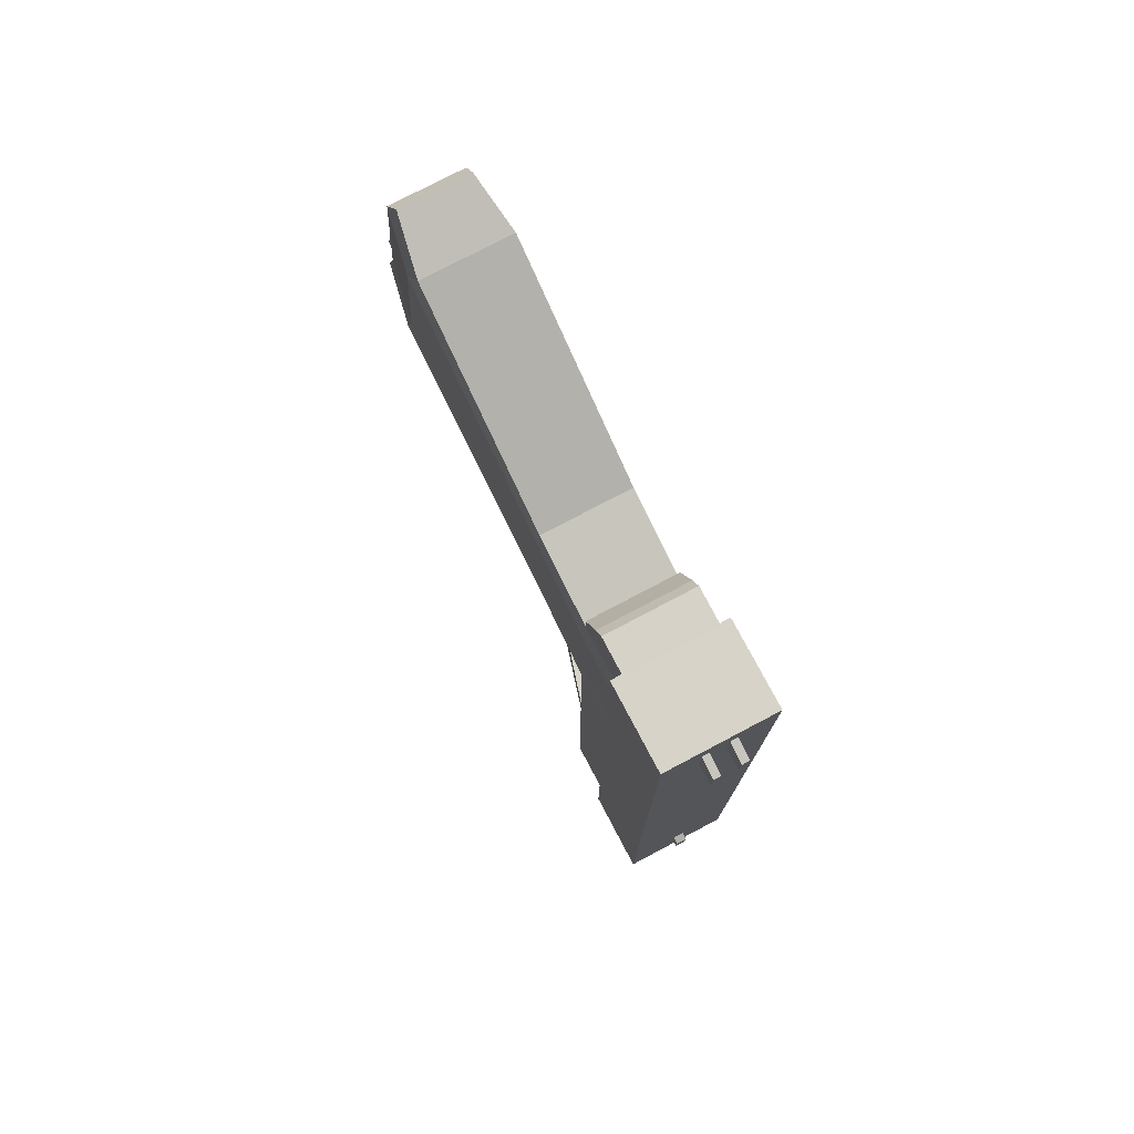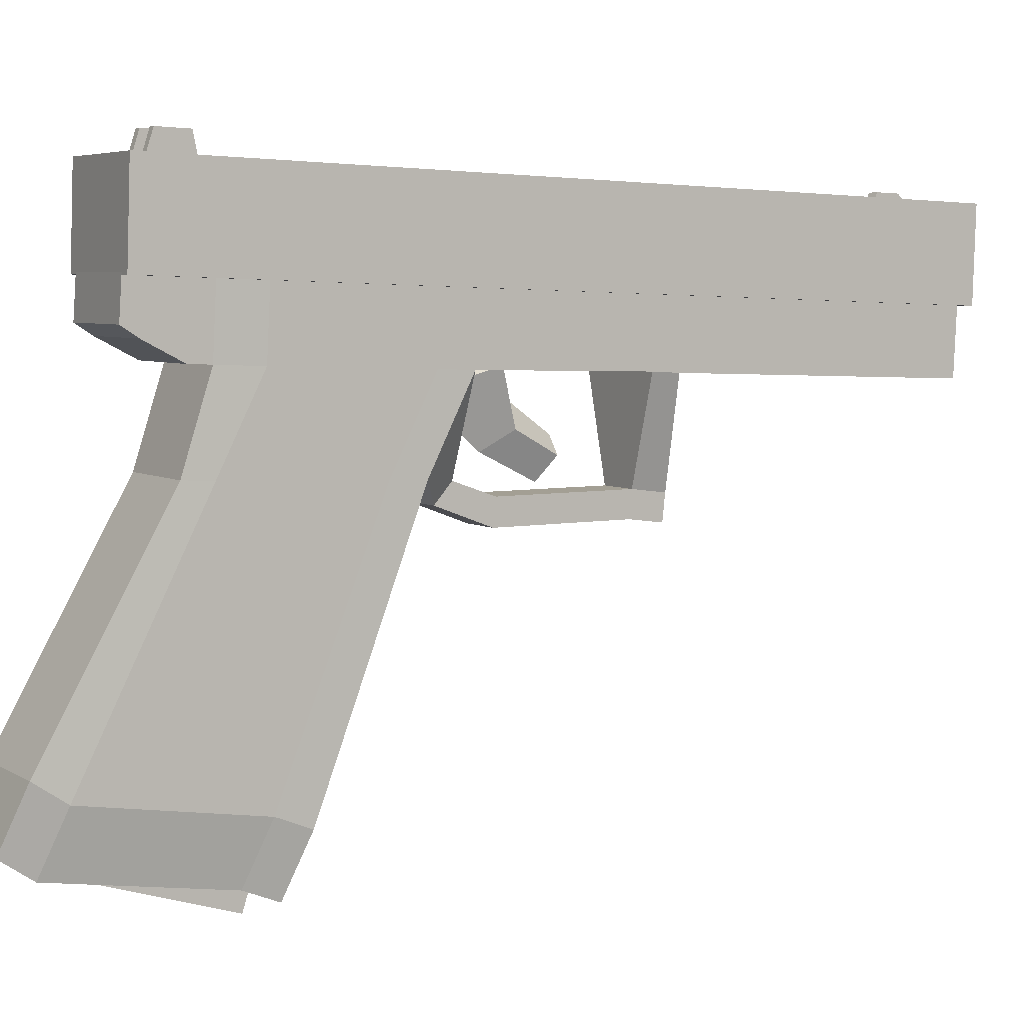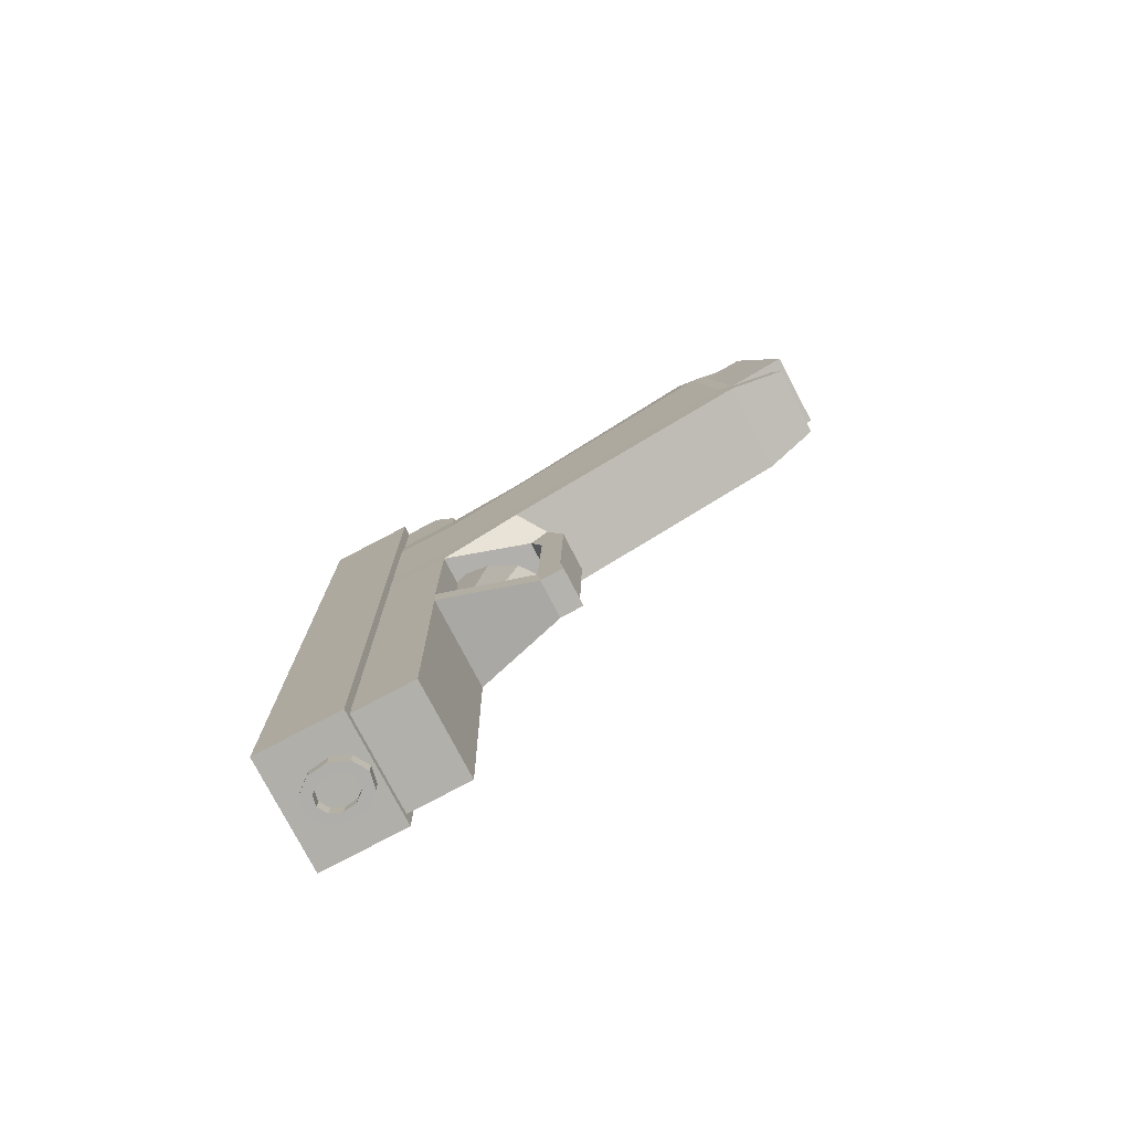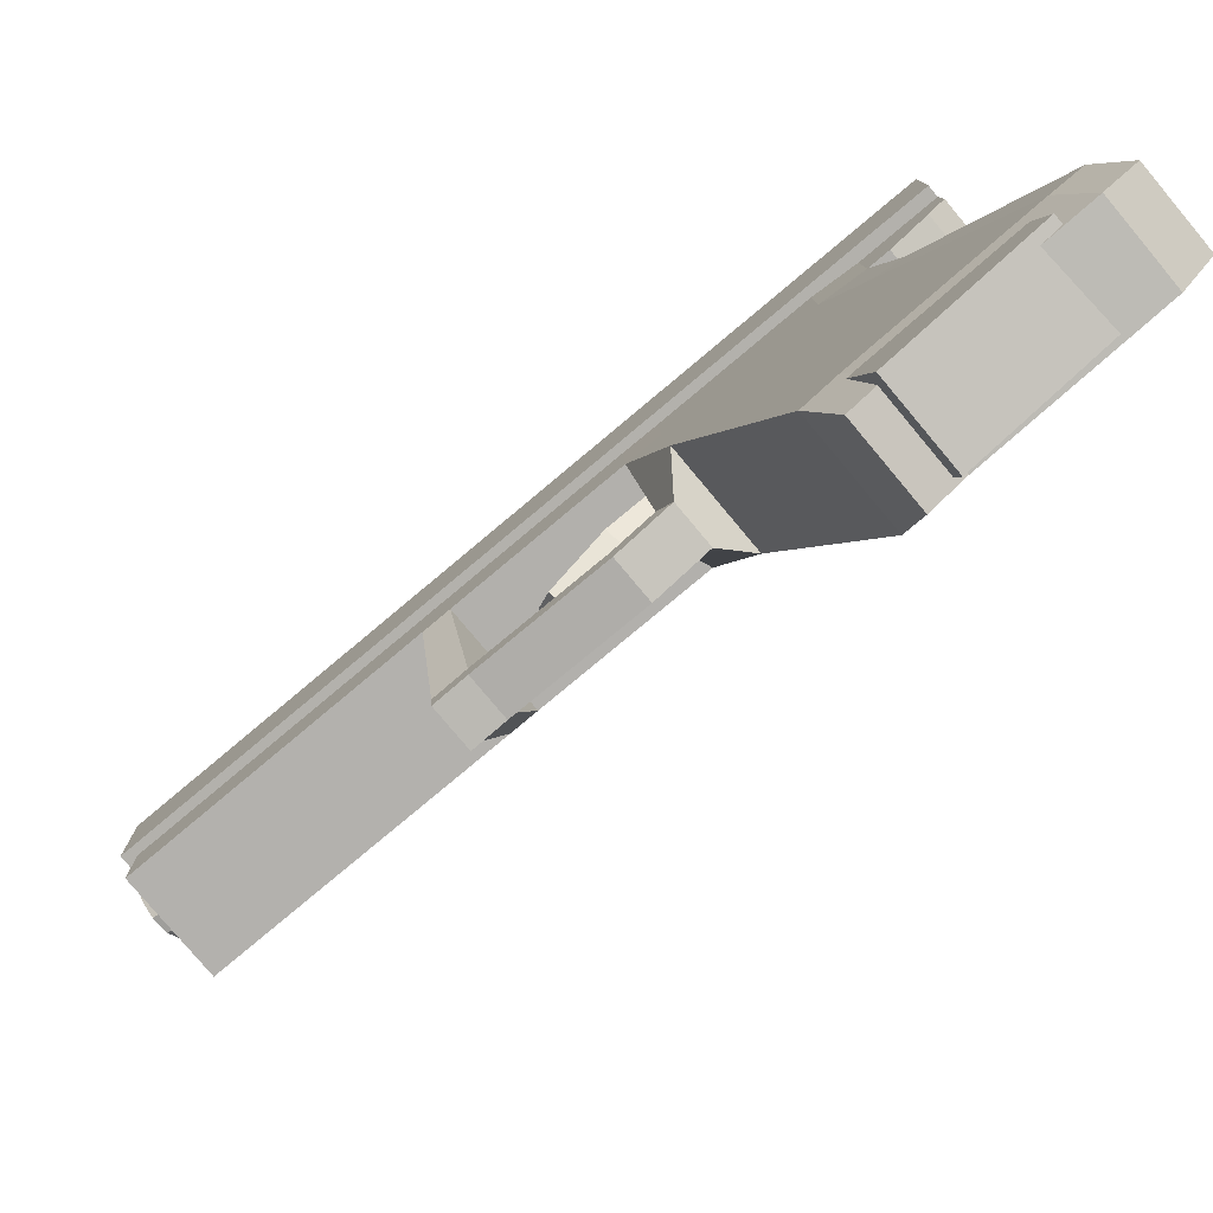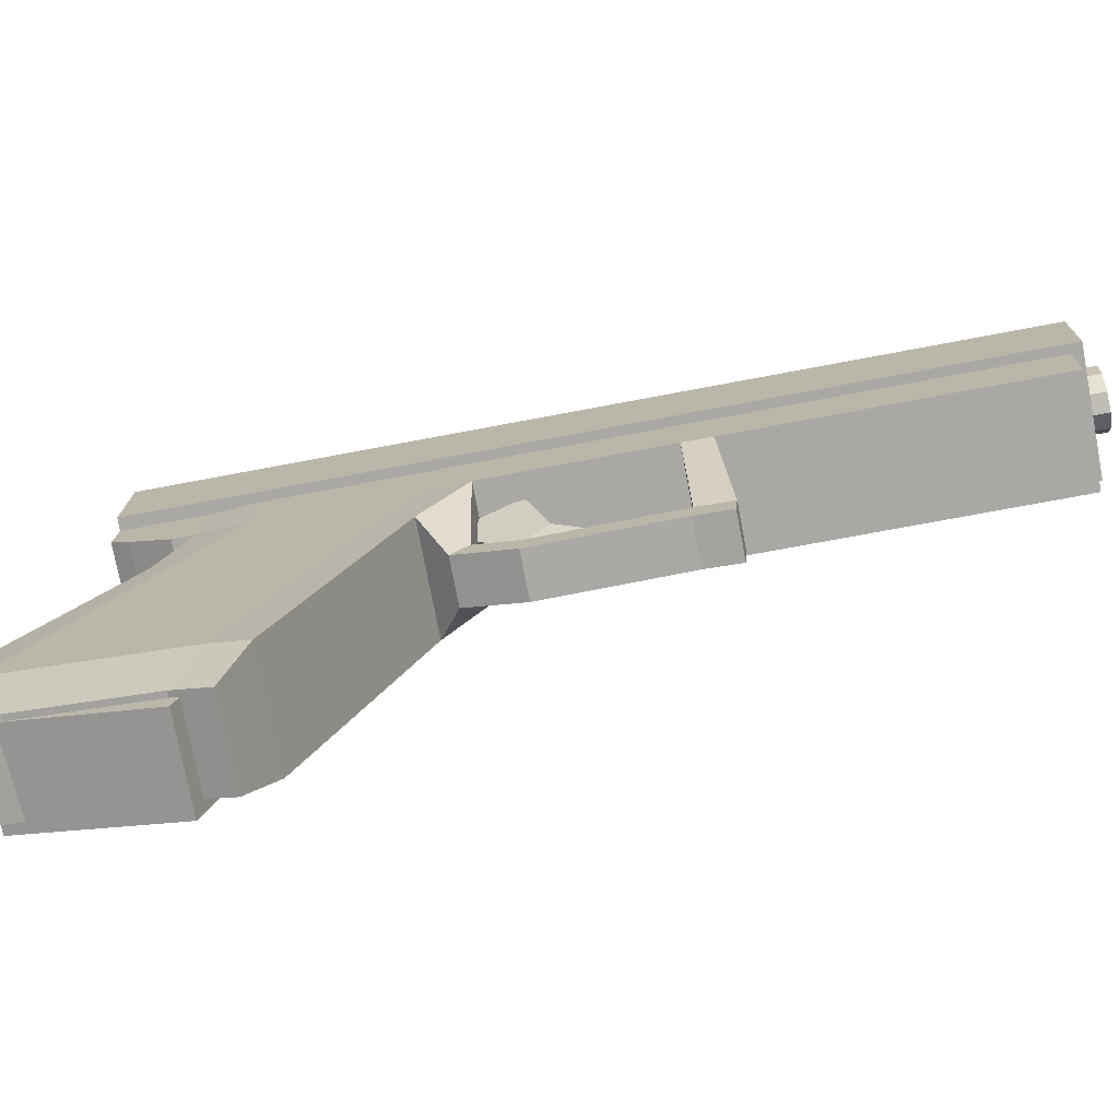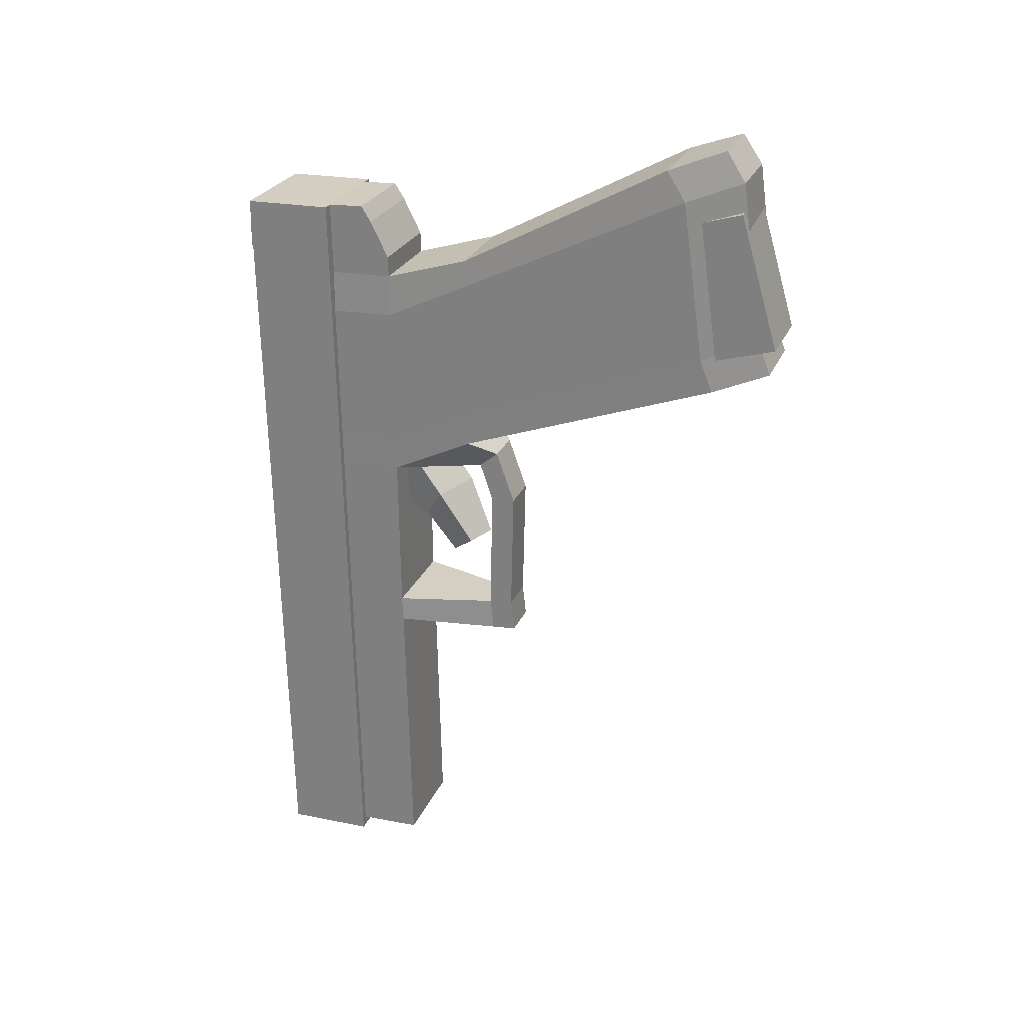
<metadata>
{"format":"obj","ext":"obj","renderer":"f3d","projection":"perspective","resolution":1024,"background":"white","views":[{"elev":74.8,"azim":151.0,"up":"+Z"},{"elev":3.9,"azim":60.7,"up":"+Y"},{"elev":-76.5,"azim":-63.7,"up":"+Z"},{"elev":-77.3,"azim":-49.2,"up":"+Y"},{"elev":-76.5,"azim":101.7,"up":"+Y"},{"elev":26.7,"azim":-72.0,"up":"+Z"}]}
</metadata>
<code>
o Cube.003
v 0.0425 0.1698 -0.1207
v 0.05837 0.1978 -0.2074
v 0.01404 0.2294 -0.2181
v -0.001819 0.2015 -0.1313
v 0.03215 0.1107 -0.1947
v -0.01217 0.1424 -0.2053
v -0.002387 0.1649 -0.2418
v 0.04193 0.1332 -0.2311
v 0.02917 0.1054 -0.2873
v 0.000886 0.1257 -0.2941
v 0.01941 0.07809 -0.2664
v -0.008869 0.09831 -0.2732
f 1 2 3 4
f 5 1 4 6
f 6 4 3 7
f 7 3 2 8
f 1 5 8 2
f 7 8 9 10
f 8 5 11 9
f 5 6 12 11
f 6 7 10 12
f 11 12 10 9
o Cube.002
v 0.0617 -0.2715 0.2478
v -0.03772 -0.2685 0.2492
v -0.0416 -0.3199 0.0783
v 0.05782 -0.3229 0.07693
v 0.07414 0.2097 0.1028
v 0.07025 0.1583 -0.0681
v -0.02917 0.1612 -0.06674
v -0.02528 0.2126 0.1041
f 13 14 15 16
f 17 18 19 20
f 13 17 20 14
f 14 20 19 15
f 15 19 18 16
f 17 13 16 18
o Cube.001
v 0.1038 0.2819 0.2039
v -0.03958 0.2849 0.2061
v -0.05498 0.2628 -0.7738
v 0.08842 0.2597 -0.776
v 0.1061 0.3926 0.2013
v 0.09073 0.3705 -0.7785
v -0.05266 0.3735 -0.7763
v -0.03727 0.3956 0.2035
v 0.02682 0.3706 -0.7337
v 0.02728 0.3828 -0.7204
v 0.02772 0.3834 -0.6923
v 0.02758 0.3724 -0.6862
v 0.01343 0.3837 -0.6921
v 0.01299 0.3831 -0.7202
v 0.01253 0.3709 -0.7335
v 0.01329 0.3727 -0.6859
v 0.01995 0.3897 0.1142
v 0.02067 0.4194 0.1205
v 0.02128 0.4202 0.159
v 0.0208 0.3909 0.1681
v 0.01172 0.4204 0.1592
v 0.01111 0.4196 0.1206
v 0.01039 0.3899 0.1144
v 0.01123 0.3911 0.1683
v 0.05507 0.4186 0.12
v 0.04551 0.4188 0.1201
v 0.04611 0.4197 0.1586
v 0.05568 0.4195 0.1585
v 0.05434 0.3889 0.1137
v 0.04478 0.3891 0.1138
v 0.05519 0.3902 0.1676
v 0.04563 0.3904 0.1677
f 21 22 23 24
f 25 26 27 28
f 21 25 28 22
f 22 28 27 23
f 23 27 26 24
f 25 21 24 26
f 29 30 31 32
f 33 34 35 36
f 31 33 36 32
f 32 36 35 29
f 29 35 34 30
f 30 34 33 31
f 37 38 39 40
f 41 42 43 44
f 39 41 44 40
f 40 44 43 37
f 37 43 42 38
f 38 42 41 39
f 45 46 47 48
f 49 50 46 45
f 51 52 50 49
f 48 47 52 51
f 47 46 50 52
f 49 45 48 51
o Cube.004
v -0.03893 -0.1958 0.2581
v -0.03495 0.0955 0.115
v -0.03779 0.09171 -0.06635
v -0.04266 -0.2256 0.05455
v 0.08768 0.0929 0.1131
v 0.08369 -0.1984 0.2563
v 0.07996 -0.2282 0.05269
v 0.08484 0.08912 -0.06821
v 0.07927 -0.2445 0.01145
v 0.08446 0.08793 -0.1097
v -0.03873 0.09054 -0.1078
v -0.04392 -0.2419 0.01333
v -0.03459 -0.1709 0.2951
v -0.03115 0.09673 0.1489
v 0.08498 0.09427 0.1472
v 0.08154 -0.1734 0.2934
v 0.08913 0.1987 0.06137
v 0.08673 0.2004 0.1146
v -0.0294 0.2029 0.1164
v -0.03349 0.2013 0.06324
v -0.03634 0.1975 -0.1181
v -0.03727 0.1964 -0.1596
v 0.08591 0.1938 -0.1615
v 0.08629 0.1949 -0.12
v -0.02253 -0.2421 0.3226
v 0.06731 -0.244 0.3212
v 0.06873 -0.269 0.2841
v -0.02613 -0.267 0.2856
v 0.06424 -0.3151 0.03932
v -0.03105 -0.3131 0.04077
v -0.02986 -0.2968 0.082
v 0.065 -0.2988 0.08055
v 0.08798 0.2773 -0.1232
v 0.09083 0.2811 0.05815
v -0.0318 0.2837 0.06002
v -0.03464 0.2799 -0.1213
v 0.0876 0.2761 -0.1647
v -0.03558 0.2787 -0.1628
v -0.02771 0.2852 0.1131
v 0.08842 0.2828 0.1114
v -0.02729 0.2859 0.1393
v 0.08883 0.2835 0.1375
v 0.08714 0.2011 0.1407
v -0.02899 0.2036 0.1425
v 0.08833 0.2245 0.1867
v -0.02779 0.2269 0.1885
v -0.02656 0.2872 0.1857
v 0.08957 0.2847 0.1839
v -0.02624 0.2877 0.2058
v 0.08989 0.2853 0.204
v 0.0889 0.2371 0.2066
v -0.02722 0.2395 0.2084
v 0.04793 0.05974 -0.1352
v 0.04813 0.0838 -0.1554
v -0.004017 0.0849 -0.1546
v -0.004219 0.06085 -0.1345
v -0.005765 0.03636 -0.202
v 0.04639 0.03526 -0.2028
v -0.005149 0.06762 -0.205
v 0.047 0.06651 -0.2058
v 0.04398 0.03808 -0.3643
v 0.0446 0.06934 -0.3673
v -0.007551 0.07044 -0.3665
v -0.008167 0.03918 -0.3636
v -0.008899 0.03431 -0.4048
v 0.04325 0.03321 -0.4056
v -0.008283 0.06557 -0.4078
v 0.04387 0.06446 -0.4086
v -0.04101 0.1919 -0.399
v 0.08217 0.1893 -0.4008
v 0.0827 0.1908 -0.3678
v -0.04048 0.1934 -0.366
v 0.08434 0.2706 -0.3711
v -0.03884 0.2732 -0.3693
v 0.08382 0.2697 -0.4039
v -0.03936 0.2723 -0.4021
v 0.07651 0.1806 -0.7604
v 0.07816 0.261 -0.7635
v -0.04502 0.2636 -0.7617
v -0.04668 0.1832 -0.7585
v 0.04155 0.3352 -0.7949
v 0.04652 0.3408 -0.4762
v 0.05553 0.3177 -0.4759
v 0.05056 0.3121 -0.7947
v 0.05173 0.2923 -0.4754
v 0.04676 0.2868 -0.7942
v 0.03657 0.2745 -0.4749
v 0.0316 0.2689 -0.7936
v 0.01585 0.2709 -0.4745
v 0.01087 0.2653 -0.7932
v -0.002528 0.283 -0.4744
v -0.007502 0.2774 -0.7932
v -0.01154 0.3061 -0.4747
v -0.01651 0.3005 -0.7934
v -0.007737 0.3314 -0.4752
v -0.01271 0.3258 -0.7939
v 0.007421 0.3493 -0.4757
v 0.002448 0.3437 -0.7945
v 0.02815 0.3529 -0.4761
v 0.02317 0.3473 -0.7949
v 0.03841 0.31 -0.7944
v 0.03267 0.3248 -0.7946
v 0.03599 0.2938 -0.7941
v 0.02632 0.2824 -0.7938
v 0.0131 0.2802 -0.7935
v 0.00138 0.2879 -0.7935
v -0.004366 0.3026 -0.7937
v -0.001942 0.3188 -0.794
v 0.007726 0.3302 -0.7943
v 0.02094 0.3325 -0.7946
v 0.04118 0.3131 -0.6169
v 0.03544 0.3279 -0.6171
v 0.03876 0.297 -0.6166
v 0.02909 0.2855 -0.6162
v 0.01587 0.2833 -0.616
v 0.004151 0.291 -0.6159
v -0.001596 0.3057 -0.6161
v 0.000828 0.3219 -0.6164
v 0.0105 0.3333 -0.6168
v 0.02372 0.3356 -0.617
f 53 54 55 56
f 57 58 59 60
f 60 59 61 62
f 56 55 63 64
f 64 63 62 61
f 54 53 65 66
f 58 57 67 68
f 68 67 66 65
f 67 57 69 70
f 66 67 70 71
f 54 66 71 72
f 63 55 73 74
f 60 62 75 76
f 55 54 72 73
f 57 60 76 69
f 68 65 77 78
f 58 68 78 79
f 65 53 80 77
f 64 61 81 82
f 56 64 82 83
f 61 59 84 81
f 53 56 83 80
f 59 58 79 84
f 79 80 83 84
f 84 83 82 81
f 80 79 78 77
f 69 76 85 86
f 73 72 87 88
f 76 75 89 85
f 74 73 88 90
f 72 71 91 87
f 70 69 86 92
f 86 85 88 87
f 88 85 89 90
f 86 87 91 92
f 92 91 93 94
f 70 92 94 95
f 91 71 96 93
f 71 70 95 96
f 96 95 97 98
f 93 96 98 99
f 95 94 100 97
f 94 93 99 100
f 100 99 101 102
f 97 100 102 103
f 99 98 104 101
f 98 97 103 104
f 104 103 102 101
f 75 62 105 106
f 74 75 106 107
f 63 74 107 108
f 62 63 108 105
f 105 108 109 110
f 108 107 111 109
f 107 106 112 111
f 106 105 110 112
f 112 110 113 114
f 111 112 114 115
f 109 111 115 116
f 110 109 116 113
f 113 116 117 118
f 116 115 119 117
f 114 113 118 120
f 118 117 119 120
f 120 119 121 122
f 114 120 122 123
f 119 115 124 121
f 115 114 123 124
f 124 123 122 121
f 90 89 125 126
f 74 90 126 124
f 89 75 123 125
f 75 74 124 123
f 125 123 122 127
f 124 126 128 121
f 126 125 127 128
f 127 122 129 130
f 121 128 131 132
f 128 127 130 131
f 122 121 132 129
f 129 132 131 130
f 133 134 135 136
f 136 135 137 138
f 138 137 139 140
f 140 139 141 142
f 142 141 143 144
f 144 143 145 146
f 146 145 147 148
f 148 147 149 150
f 150 149 151 152
f 152 151 134 133
f 133 136 153 154
f 136 138 155 153
f 138 140 156 155
f 140 142 157 156
f 142 144 158 157
f 144 146 159 158
f 146 148 160 159
f 148 150 161 160
f 150 152 162 161
f 152 133 154 162
f 154 153 163 164
f 153 155 165 163
f 155 156 166 165
f 156 157 167 166
f 157 158 168 167
f 158 159 169 168
f 159 160 170 169
f 160 161 171 170
f 161 162 172 171
f 162 154 164 172
o Cylinder
v 0.05251 0.2809 0.155
v 0.05433 0.3106 0.04109
v 0.06425 0.2846 0.1561
v 0.06607 0.3143 0.04222
v 0.07366 0.2923 0.1583
v 0.07548 0.322 0.0444
v 0.0793 0.3031 0.1612
v 0.08112 0.3328 0.0473
v 0.08031 0.3151 0.1643
v 0.08213 0.3449 0.05047
v 0.07653 0.3267 0.1673
v 0.07836 0.3564 0.05343
v 0.06856 0.336 0.1696
v 0.07038 0.3658 0.05573
v 0.05759 0.3417 0.1709
v 0.05941 0.3714 0.05702
v 0.0453 0.3427 0.171
v 0.04712 0.3725 0.05711
v 0.03355 0.3391 0.1699
v 0.03537 0.3688 0.05598
v 0.02415 0.3314 0.1677
v 0.02597 0.3611 0.0538
v 0.01851 0.3206 0.1648
v 0.02033 0.3503 0.0509
v 0.0175 0.3085 0.1616
v 0.01932 0.3382 0.04773
v 0.02127 0.297 0.1587
v 0.02309 0.3267 0.04477
v 0.02925 0.2876 0.1563
v 0.03107 0.3174 0.04247
v 0.04022 0.282 0.1551
v 0.04204 0.3117 0.04118
v 0.05205 0.2873 0.1499
v 0.06198 0.2904 0.1509
v 0.06993 0.297 0.1527
v 0.0747 0.3061 0.1552
v 0.07555 0.3163 0.1578
v 0.07236 0.3261 0.1603
v 0.06562 0.3339 0.1623
v 0.05634 0.3387 0.1634
v 0.04595 0.3396 0.1635
v 0.03603 0.3366 0.1625
v 0.02807 0.33 0.1607
v 0.02331 0.3209 0.1582
v 0.02245 0.3107 0.1555
v 0.02564 0.3009 0.153
v 0.03239 0.293 0.1511
v 0.04166 0.2883 0.15
v 0.05273 0.2844 0.1415
v 0.06447 0.2881 0.1427
v 0.07387 0.2958 0.1449
v 0.07951 0.3066 0.1477
v 0.08052 0.3187 0.1509
v 0.07675 0.3302 0.1539
v 0.06877 0.3395 0.1562
v 0.0578 0.3452 0.1575
v 0.04551 0.3463 0.1576
v 0.03377 0.3426 0.1564
v 0.02436 0.3349 0.1542
v 0.01872 0.3241 0.1513
v 0.01772 0.312 0.1482
v 0.02149 0.3005 0.1452
v 0.02946 0.2911 0.1429
v 0.04043 0.2855 0.1416
v 0.06428 0.2849 0.1546
v 0.07368 0.2927 0.1568
v 0.07932 0.3035 0.1597
v 0.08033 0.3155 0.1629
v 0.07656 0.3271 0.1658
v 0.06858 0.3364 0.1681
v 0.05761 0.342 0.1694
v 0.04532 0.3431 0.1695
v 0.03358 0.3395 0.1684
v 0.02417 0.3317 0.1662
v 0.01853 0.321 0.1633
v 0.01752 0.3089 0.1601
v 0.02129 0.2973 0.1572
v 0.02927 0.288 0.1549
v 0.04024 0.2824 0.1536
v 0.05253 0.2813 0.1535
v 0.05759 0.3417 0.1709
f 176 178 223 222
f 178 180 224 223
f 252 205 206 237
f 239 208 209 240
f 240 209 210 241
f 241 210 211 242
f 244 213 214 245
f 245 214 215 246
f 246 215 216 247
f 247 216 217 248
f 248 217 218 249
f 249 218 219 250
f 250 219 220 251
f 251 220 205 252
f 173 175 177 179 181 183 185 187 189 191 193 195 197 199 201 203
f 250 251 203 201
f 249 250 201 199
f 248 249 199 197
f 247 248 197 195
f 246 247 195 193
f 245 246 193 191
f 244 245 191 189
f 242 243 187 185
f 240 241 183 181
f 239 240 181 179
f 252 237 175 173
f 251 252 173 203
f 238 207 208 239
f 237 206 207 238
f 204 174 221 236
f 202 204 236 235
f 200 202 235 234
f 198 200 234 233
f 196 198 233 232
f 194 196 232 231
f 192 194 231 230
f 190 192 230 229
f 243 212 213 244
f 241 242 185 183
f 184 186 227 226
f 182 184 226 225
f 180 182 225 224
f 174 176 222 221
f 207 223 224 208
f 206 222 223 207
f 237 238 177 175
f 238 239 179 177
f 205 221 222 206
f 208 224 225 209
f 209 225 226 210
f 210 226 227 211
f 186 188 228 227
f 242 211 212 243
f 213 229 230 214
f 214 230 231 215
f 215 231 232 216
f 216 232 233 217
f 217 233 234 218
f 218 234 235 219
f 219 235 236 220
f 220 236 221 205
f 188 190 229 228
f 243 244 189 187
f 228 229 213 212 211 227

</code>
